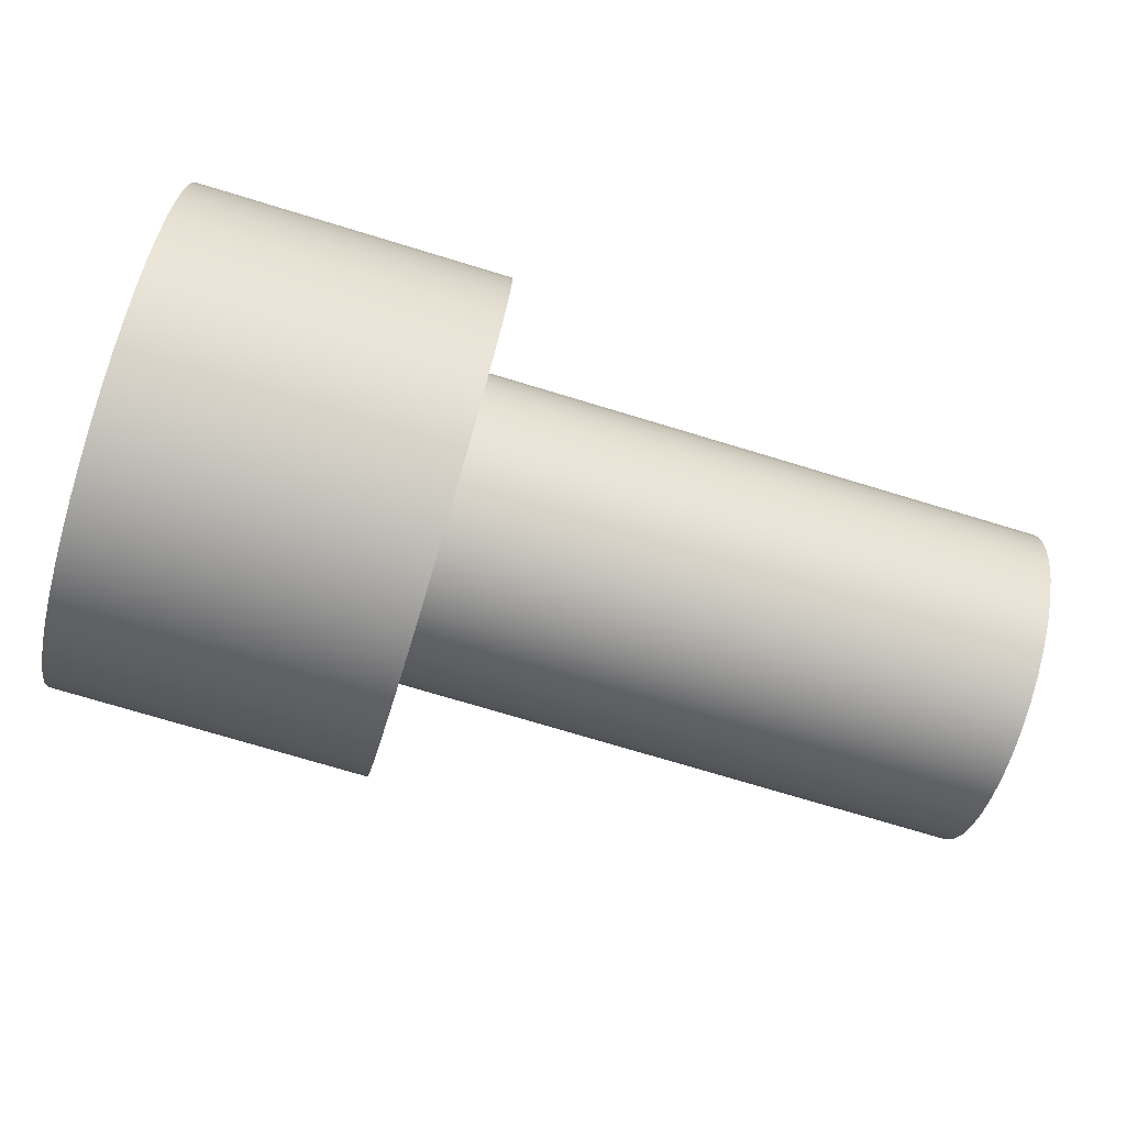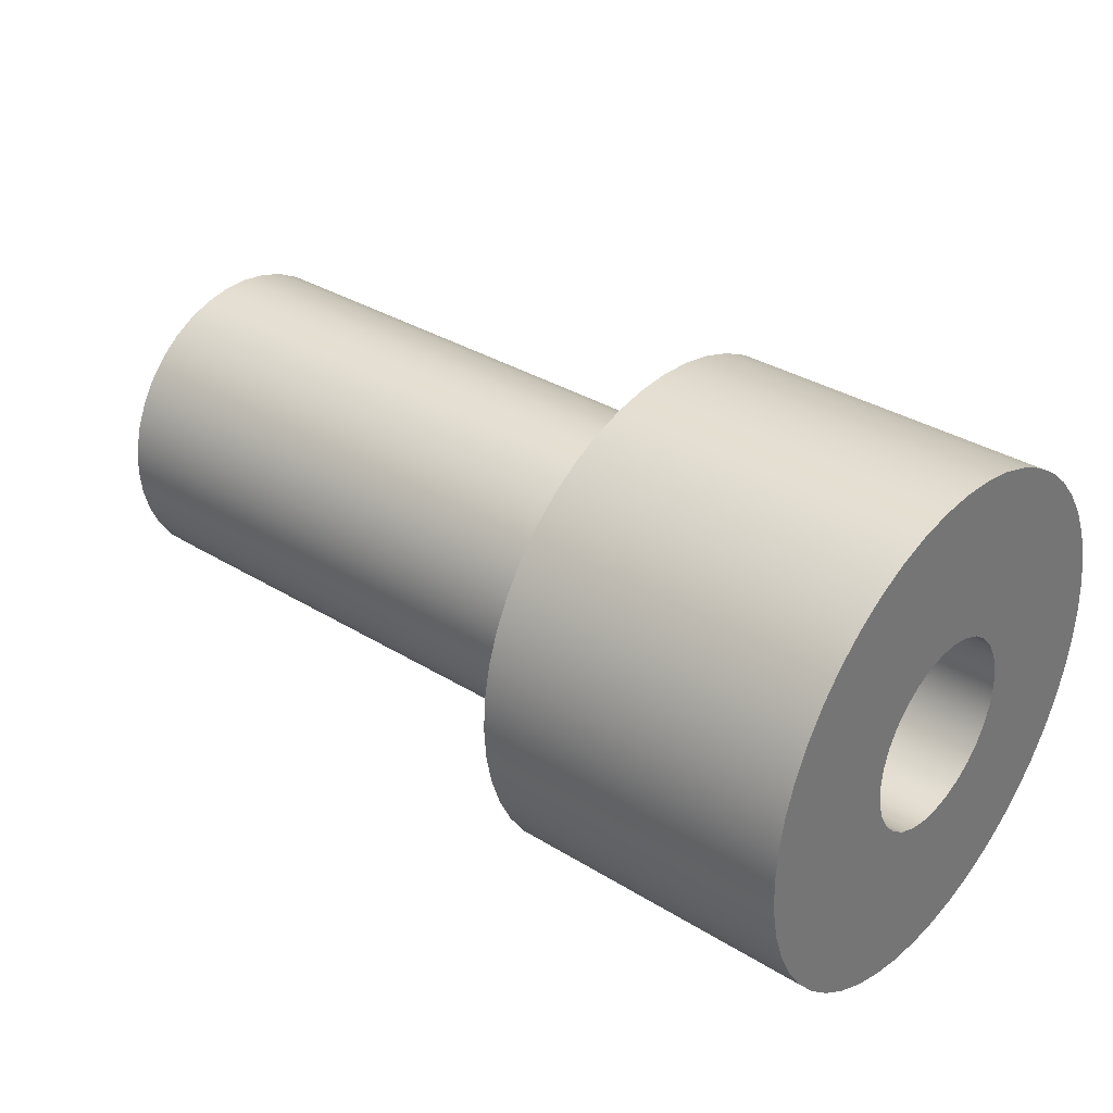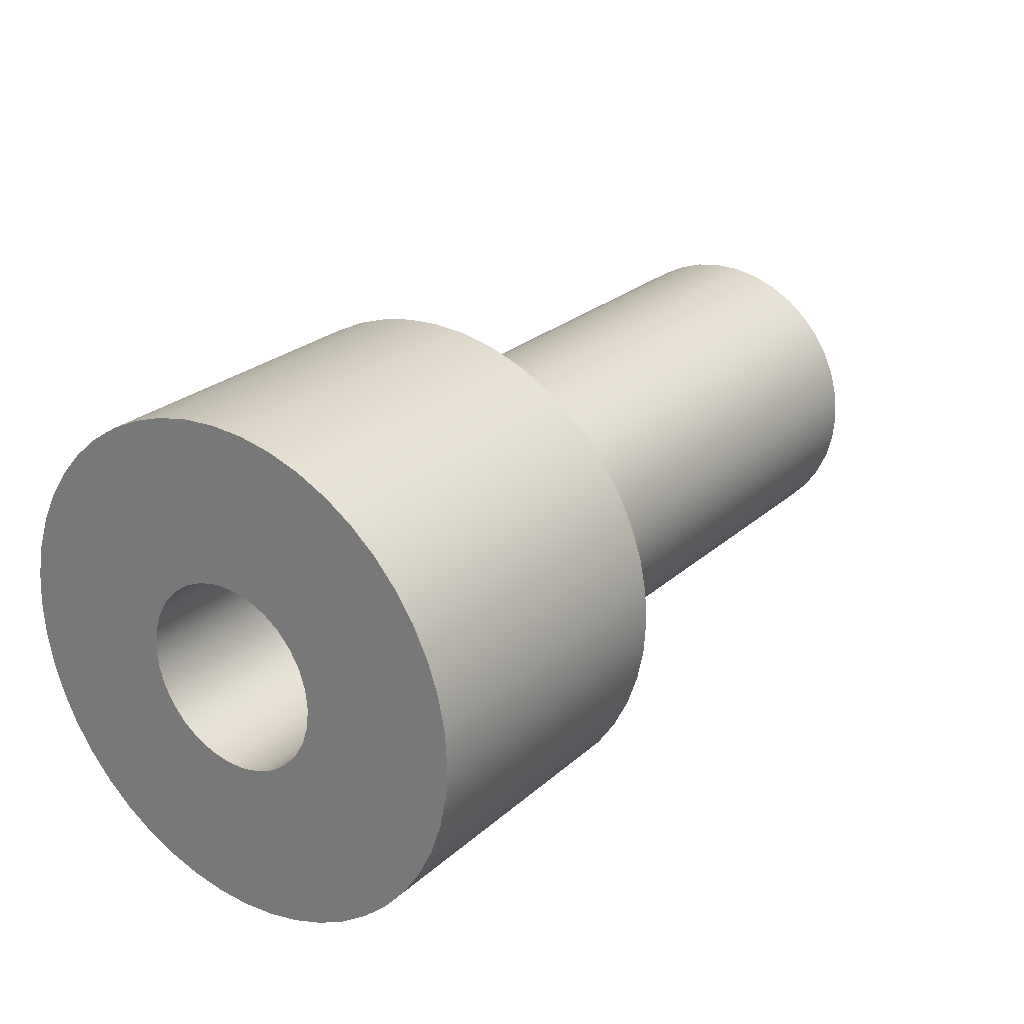
<metadata>
{"format":"obj","ext":"obj","renderer":"f3d","projection":"perspective","resolution":1024,"background":"white","views":[{"elev":-74.5,"azim":163.2,"up":"+Y"},{"elev":34.1,"azim":39.8,"up":"+Y"},{"elev":25.4,"azim":126.0,"up":"+Y"}]}
</metadata>
<code>
v 0.5 -0.5 5.9
v 0.5 -0.4478 5.897
v 0.5 -0.3965 5.886
v 0.5 -0.3469 5.87
v 0.5 -0.3 5.846
v 0.5 -0.2565 5.817
v 0.5 -0.2172 5.783
v 0.5 -0.1827 5.744
v 0.5 -0.1536 5.7
v 0.5 -0.1304 5.653
v 0.5 -0.1136 5.604
v 0.5 -0.1034 5.552
v 0.5 -0.1 5.5
v 0.5 -0.1034 5.448
v 0.5 -0.1136 5.396
v 0.5 -0.1304 5.347
v 0.5 -0.1536 5.3
v 0.5 -0.1827 5.256
v 0.5 -0.2172 5.217
v 0.5 -0.2565 5.183
v 0.5 -0.3 5.154
v 0.5 -0.3469 5.13
v 0.5 -0.3965 5.114
v 0.5 -0.4478 5.103
v 0.5 -0.5 5.1
v 0.5 -0.5522 5.103
v 0.5 -0.6035 5.114
v 0.5 -0.6531 5.13
v 0.5 -0.7 5.154
v 0.5 -0.7435 5.183
v 0.5 -0.7828 5.217
v 0.5 -0.8173 5.256
v 0.5 -0.8464 5.3
v 0.5 -0.8696 5.347
v 0.5 -0.8864 5.396
v 0.5 -0.8966 5.448
v 0.5 -0.9 5.5
v 0.5 -0.8966 5.552
v 0.5 -0.8864 5.604
v 0.5 -0.8696 5.653
v 0.5 -0.8464 5.7
v 0.5 -0.8173 5.744
v 0.5 -0.7828 5.783
v 0.5 -0.7435 5.817
v 0.5 -0.7 5.846
v 0.5 -0.6531 5.87
v 0.5 -0.6035 5.886
v 0.5 -0.5522 5.897
v 0 -0.5 5.9
v 0 -0.5522 5.897
v 0 -0.6035 5.886
v 0 -0.6531 5.87
v 0 -0.7 5.846
v 0 -0.7435 5.817
v 0 -0.7828 5.783
v 0 -0.8173 5.744
v 0 -0.8464 5.7
v 0 -0.8696 5.653
v 0 -0.8864 5.604
v 0 -0.8966 5.552
v 0 -0.9 5.5
v 0 -0.8966 5.448
v 0 -0.8864 5.396
v 0 -0.8696 5.347
v 0 -0.8464 5.3
v 0 -0.8173 5.256
v 0 -0.7828 5.217
v 0 -0.7435 5.183
v 0 -0.7 5.154
v 0 -0.6531 5.13
v 0 -0.6035 5.114
v 0 -0.5522 5.103
v 0 -0.5 5.1
v 0 -0.4478 5.103
v 0 -0.3965 5.114
v 0 -0.3469 5.13
v 0 -0.3 5.154
v 0 -0.2565 5.183
v 0 -0.2172 5.217
v 0 -0.1827 5.256
v 0 -0.1536 5.3
v 0 -0.1304 5.347
v 0 -0.1136 5.396
v 0 -0.1034 5.448
v 0 -0.1 5.5
v 0 -0.1034 5.552
v 0 -0.1136 5.604
v 0 -0.1304 5.653
v 0 -0.1536 5.7
v 0 -0.1827 5.744
v 0 -0.2172 5.783
v 0 -0.2565 5.817
v 0 -0.3 5.846
v 0 -0.3469 5.87
v 0 -0.3965 5.886
v 0 -0.4478 5.897
v 0 -0.5 5.9
v 0.5 -0.5 5.9
v -0.9 -0.5 5.25
v -0.9 -0.4589 5.253
v -0.9 -0.4188 5.264
v -0.9 -0.381 5.28
v -0.9 -0.3464 5.303
v -0.9 -0.3161 5.331
v -0.9 -0.2907 5.363
v -0.9 -0.2711 5.4
v -0.9 -0.2576 5.439
v -0.9 -0.2509 5.479
v -0.9 -0.2509 5.521
v -0.9 -0.2576 5.561
v -0.9 -0.2711 5.6
v -0.9 -0.2907 5.637
v -0.9 -0.3161 5.669
v -0.9 -0.3464 5.697
v -0.9 -0.381 5.72
v -0.9 -0.4188 5.736
v -0.9 -0.4589 5.747
v -0.9 -0.5 5.75
v -0.9 -0.5411 5.747
v -0.9 -0.5812 5.736
v -0.9 -0.619 5.72
v -0.9 -0.6536 5.697
v -0.9 -0.6839 5.669
v -0.9 -0.7093 5.637
v -0.9 -0.7289 5.6
v -0.9 -0.7424 5.561
v -0.9 -0.7491 5.521
v -0.9 -0.7491 5.479
v -0.9 -0.7424 5.439
v -0.9 -0.7289 5.4
v -0.9 -0.7093 5.363
v -0.9 -0.6839 5.331
v -0.9 -0.6536 5.303
v -0.9 -0.619 5.28
v -0.9 -0.5812 5.264
v -0.9 -0.5411 5.253
v 0 -0.5 5.25
v 0 -0.5411 5.253
v 0 -0.5812 5.264
v 0 -0.619 5.28
v 0 -0.6536 5.303
v 0 -0.6839 5.331
v 0 -0.7093 5.363
v 0 -0.7289 5.4
v 0 -0.7424 5.439
v 0 -0.7491 5.479
v 0 -0.7491 5.521
v 0 -0.7424 5.561
v 0 -0.7289 5.6
v 0 -0.7093 5.637
v 0 -0.6839 5.669
v 0 -0.6536 5.697
v 0 -0.619 5.72
v 0 -0.5812 5.736
v 0 -0.5411 5.747
v 0 -0.5 5.75
v 0 -0.4589 5.747
v 0 -0.4188 5.736
v 0 -0.381 5.72
v 0 -0.3464 5.697
v 0 -0.3161 5.669
v 0 -0.2907 5.637
v 0 -0.2711 5.6
v 0 -0.2576 5.561
v 0 -0.2509 5.521
v 0 -0.2509 5.479
v 0 -0.2576 5.439
v 0 -0.2711 5.4
v 0 -0.2907 5.363
v 0 -0.3161 5.331
v 0 -0.3464 5.303
v 0 -0.381 5.28
v 0 -0.4188 5.264
v 0 -0.4589 5.253
v 0 -0.5 5.25
v -0.9 -0.5 5.25
v -0.9 -0.5 5.65
v -0.9 -0.5312 5.647
v -0.9 -0.561 5.637
v -0.9 -0.5882 5.621
v -0.9 -0.6115 5.6
v -0.9 -0.6299 5.575
v -0.9 -0.6427 5.546
v -0.9 -0.6492 5.516
v -0.9 -0.6492 5.484
v -0.9 -0.6427 5.454
v -0.9 -0.6299 5.425
v -0.9 -0.6115 5.4
v -0.9 -0.5882 5.379
v -0.9 -0.561 5.363
v -0.9 -0.5312 5.353
v -0.9 -0.5 5.35
v -0.9 -0.4688 5.353
v -0.9 -0.439 5.363
v -0.9 -0.4118 5.379
v -0.9 -0.3885 5.4
v -0.9 -0.3701 5.425
v -0.9 -0.3573 5.454
v -0.9 -0.3508 5.484
v -0.9 -0.3508 5.516
v -0.9 -0.3573 5.546
v -0.9 -0.3701 5.575
v -0.9 -0.3885 5.6
v -0.9 -0.4118 5.621
v -0.9 -0.439 5.637
v -0.9 -0.4688 5.647
v -0.9 -0.5 5.25
v -0.9 -0.5411 5.253
v -0.9 -0.5812 5.264
v -0.9 -0.619 5.28
v -0.9 -0.6536 5.303
v -0.9 -0.6839 5.331
v -0.9 -0.7093 5.363
v -0.9 -0.7289 5.4
v -0.9 -0.7424 5.439
v -0.9 -0.7491 5.479
v -0.9 -0.7491 5.521
v -0.9 -0.7424 5.561
v -0.9 -0.7289 5.6
v -0.9 -0.7093 5.637
v -0.9 -0.6839 5.669
v -0.9 -0.6536 5.697
v -0.9 -0.619 5.72
v -0.9 -0.5812 5.736
v -0.9 -0.5411 5.747
v -0.9 -0.5 5.75
v -0.9 -0.4589 5.747
v -0.9 -0.4188 5.736
v -0.9 -0.381 5.72
v -0.9 -0.3464 5.697
v -0.9 -0.3161 5.669
v -0.9 -0.2907 5.637
v -0.9 -0.2711 5.6
v -0.9 -0.2576 5.561
v -0.9 -0.2509 5.521
v -0.9 -0.2509 5.479
v -0.9 -0.2576 5.439
v -0.9 -0.2711 5.4
v -0.9 -0.2907 5.363
v -0.9 -0.3161 5.331
v -0.9 -0.3464 5.303
v -0.9 -0.381 5.28
v -0.9 -0.4188 5.264
v -0.9 -0.4589 5.253
v 0.5 -0.5 5.65
v 0.5 -0.4688 5.647
v 0.5 -0.439 5.637
v 0.5 -0.4118 5.621
v 0.5 -0.3885 5.6
v 0.5 -0.3701 5.575
v 0.5 -0.3573 5.546
v 0.5 -0.3508 5.516
v 0.5 -0.3508 5.484
v 0.5 -0.3573 5.454
v 0.5 -0.3701 5.425
v 0.5 -0.3885 5.4
v 0.5 -0.4118 5.379
v 0.5 -0.439 5.363
v 0.5 -0.4688 5.353
v 0.5 -0.5 5.35
v 0.5 -0.5312 5.353
v 0.5 -0.561 5.363
v 0.5 -0.5882 5.379
v 0.5 -0.6115 5.4
v 0.5 -0.6299 5.425
v 0.5 -0.6427 5.454
v 0.5 -0.6492 5.484
v 0.5 -0.6492 5.516
v 0.5 -0.6427 5.546
v 0.5 -0.6299 5.575
v 0.5 -0.6115 5.6
v 0.5 -0.5882 5.621
v 0.5 -0.561 5.637
v 0.5 -0.5312 5.647
v 0.5 -0.5 5.9
v 0.5 -0.5522 5.897
v 0.5 -0.6035 5.886
v 0.5 -0.6531 5.87
v 0.5 -0.7 5.846
v 0.5 -0.7435 5.817
v 0.5 -0.7828 5.783
v 0.5 -0.8173 5.744
v 0.5 -0.8464 5.7
v 0.5 -0.8696 5.653
v 0.5 -0.8864 5.604
v 0.5 -0.8966 5.552
v 0.5 -0.9 5.5
v 0.5 -0.8966 5.448
v 0.5 -0.8864 5.396
v 0.5 -0.8696 5.347
v 0.5 -0.8464 5.3
v 0.5 -0.8173 5.256
v 0.5 -0.7828 5.217
v 0.5 -0.7435 5.183
v 0.5 -0.7 5.154
v 0.5 -0.6531 5.13
v 0.5 -0.6035 5.114
v 0.5 -0.5522 5.103
v 0.5 -0.5 5.1
v 0.5 -0.4478 5.103
v 0.5 -0.3965 5.114
v 0.5 -0.3469 5.13
v 0.5 -0.3 5.154
v 0.5 -0.2565 5.183
v 0.5 -0.2172 5.217
v 0.5 -0.1827 5.256
v 0.5 -0.1536 5.3
v 0.5 -0.1304 5.347
v 0.5 -0.1136 5.396
v 0.5 -0.1034 5.448
v 0.5 -0.1 5.5
v 0.5 -0.1034 5.552
v 0.5 -0.1136 5.604
v 0.5 -0.1304 5.653
v 0.5 -0.1536 5.7
v 0.5 -0.1827 5.744
v 0.5 -0.2172 5.783
v 0.5 -0.2565 5.817
v 0.5 -0.3 5.846
v 0.5 -0.3469 5.87
v 0.5 -0.3965 5.886
v 0.5 -0.4478 5.897
v 0 -0.5 5.25
v 0 -0.4589 5.253
v 0 -0.4188 5.264
v 0 -0.381 5.28
v 0 -0.3464 5.303
v 0 -0.3161 5.331
v 0 -0.2907 5.363
v 0 -0.2711 5.4
v 0 -0.2576 5.439
v 0 -0.2509 5.479
v 0 -0.2509 5.521
v 0 -0.2576 5.561
v 0 -0.2711 5.6
v 0 -0.2907 5.637
v 0 -0.3161 5.669
v 0 -0.3464 5.697
v 0 -0.381 5.72
v 0 -0.4188 5.736
v 0 -0.4589 5.747
v 0 -0.5 5.75
v 0 -0.5411 5.747
v 0 -0.5812 5.736
v 0 -0.619 5.72
v 0 -0.6536 5.697
v 0 -0.6839 5.669
v 0 -0.7093 5.637
v 0 -0.7289 5.6
v 0 -0.7424 5.561
v 0 -0.7491 5.521
v 0 -0.7491 5.479
v 0 -0.7424 5.439
v 0 -0.7289 5.4
v 0 -0.7093 5.363
v 0 -0.6839 5.331
v 0 -0.6536 5.303
v 0 -0.619 5.28
v 0 -0.5812 5.264
v 0 -0.5411 5.253
v 0 -0.5 5.9
v 0 -0.4478 5.897
v 0 -0.3965 5.886
v 0 -0.3469 5.87
v 0 -0.3 5.846
v 0 -0.2565 5.817
v 0 -0.2172 5.783
v 0 -0.1827 5.744
v 0 -0.1536 5.7
v 0 -0.1304 5.653
v 0 -0.1136 5.604
v 0 -0.1034 5.552
v 0 -0.1 5.5
v 0 -0.1034 5.448
v 0 -0.1136 5.396
v 0 -0.1304 5.347
v 0 -0.1536 5.3
v 0 -0.1827 5.256
v 0 -0.2172 5.217
v 0 -0.2565 5.183
v 0 -0.3 5.154
v 0 -0.3469 5.13
v 0 -0.3965 5.114
v 0 -0.4478 5.103
v 0 -0.5 5.1
v 0 -0.5522 5.103
v 0 -0.6035 5.114
v 0 -0.6531 5.13
v 0 -0.7 5.154
v 0 -0.7435 5.183
v 0 -0.7828 5.217
v 0 -0.8173 5.256
v 0 -0.8464 5.3
v 0 -0.8696 5.347
v 0 -0.8864 5.396
v 0 -0.8966 5.448
v 0 -0.9 5.5
v 0 -0.8966 5.552
v 0 -0.8864 5.604
v 0 -0.8696 5.653
v 0 -0.8464 5.7
v 0 -0.8173 5.744
v 0 -0.7828 5.783
v 0 -0.7435 5.817
v 0 -0.7 5.846
v 0 -0.6531 5.87
v 0 -0.6035 5.886
v 0 -0.5522 5.897
v -0.9 -0.5 5.65
v -0.9 -0.4688 5.647
v -0.9 -0.439 5.637
v -0.9 -0.4118 5.621
v -0.9 -0.3885 5.6
v -0.9 -0.3701 5.575
v -0.9 -0.3573 5.546
v -0.9 -0.3508 5.516
v -0.9 -0.3508 5.484
v -0.9 -0.3573 5.454
v -0.9 -0.3701 5.425
v -0.9 -0.3885 5.4
v -0.9 -0.4118 5.379
v -0.9 -0.439 5.363
v -0.9 -0.4688 5.353
v -0.9 -0.5 5.35
v -0.9 -0.5312 5.353
v -0.9 -0.561 5.363
v -0.9 -0.5882 5.379
v -0.9 -0.6115 5.4
v -0.9 -0.6299 5.425
v -0.9 -0.6427 5.454
v -0.9 -0.6492 5.484
v -0.9 -0.6492 5.516
v -0.9 -0.6427 5.546
v -0.9 -0.6299 5.575
v -0.9 -0.6115 5.6
v -0.9 -0.5882 5.621
v -0.9 -0.561 5.637
v -0.9 -0.5312 5.647
v 0.5 -0.5 5.65
v 0.5 -0.5312 5.647
v 0.5 -0.561 5.637
v 0.5 -0.5882 5.621
v 0.5 -0.6115 5.6
v 0.5 -0.6299 5.575
v 0.5 -0.6427 5.546
v 0.5 -0.6492 5.516
v 0.5 -0.6492 5.484
v 0.5 -0.6427 5.454
v 0.5 -0.6299 5.425
v 0.5 -0.6115 5.4
v 0.5 -0.5882 5.379
v 0.5 -0.561 5.363
v 0.5 -0.5312 5.353
v 0.5 -0.5 5.35
v 0.5 -0.4688 5.353
v 0.5 -0.439 5.363
v 0.5 -0.4118 5.379
v 0.5 -0.3885 5.4
v 0.5 -0.3701 5.425
v 0.5 -0.3573 5.454
v 0.5 -0.3508 5.484
v 0.5 -0.3508 5.516
v 0.5 -0.3573 5.546
v 0.5 -0.3701 5.575
v 0.5 -0.3885 5.6
v 0.5 -0.4118 5.621
v 0.5 -0.439 5.637
v 0.5 -0.4688 5.647
v -0.9 -0.5 5.65
v 0.5 -0.5 5.65
f 2 96 1
f 1 96 97
f 98 49 48
f 48 49 50
f 48 50 47
f 47 50 51
f 47 51 46
f 46 51 52
f 46 52 45
f 45 52 53
f 45 53 44
f 44 53 54
f 44 54 43
f 43 54 55
f 43 55 42
f 42 55 56
f 42 56 41
f 41 56 57
f 41 57 40
f 40 57 58
f 40 58 39
f 39 58 59
f 39 59 38
f 38 59 60
f 38 60 37
f 37 60 61
f 37 61 36
f 36 61 62
f 36 62 35
f 35 62 63
f 35 63 34
f 34 63 64
f 34 64 33
f 33 64 65
f 33 65 32
f 32 65 66
f 32 66 31
f 31 66 67
f 31 67 30
f 30 67 68
f 30 68 29
f 29 68 69
f 29 69 28
f 28 69 70
f 28 70 27
f 27 70 71
f 27 71 26
f 26 71 72
f 26 72 25
f 25 72 73
f 25 73 24
f 24 73 74
f 24 74 23
f 23 74 75
f 23 75 22
f 22 75 76
f 22 76 21
f 21 76 77
f 21 77 20
f 20 77 78
f 20 78 19
f 19 78 79
f 19 79 18
f 18 79 80
f 18 80 17
f 17 80 81
f 17 81 16
f 16 81 82
f 16 82 15
f 15 82 83
f 15 83 14
f 14 83 84
f 14 84 13
f 13 84 85
f 13 85 12
f 12 85 86
f 12 86 11
f 11 86 87
f 11 87 10
f 10 87 88
f 10 88 9
f 9 88 89
f 9 89 8
f 8 89 90
f 8 90 7
f 7 90 91
f 7 91 6
f 6 91 92
f 6 92 5
f 5 92 93
f 5 93 4
f 4 93 94
f 4 94 3
f 3 94 95
f 3 95 2
f 2 95 96
f 100 174 99
f 99 174 175
f 176 137 136
f 136 137 138
f 136 138 135
f 135 138 139
f 135 139 134
f 134 139 140
f 134 140 133
f 133 140 141
f 133 141 132
f 132 141 142
f 132 142 131
f 131 142 143
f 131 143 130
f 130 143 144
f 130 144 129
f 129 144 145
f 129 145 128
f 128 145 146
f 128 146 127
f 127 146 147
f 127 147 126
f 126 147 148
f 126 148 125
f 125 148 149
f 125 149 124
f 124 149 150
f 124 150 123
f 123 150 151
f 123 151 122
f 122 151 152
f 122 152 121
f 121 152 153
f 121 153 120
f 120 153 154
f 120 154 119
f 119 154 155
f 119 155 118
f 118 155 156
f 118 156 117
f 117 156 157
f 117 157 116
f 116 157 158
f 116 158 115
f 115 158 159
f 115 159 114
f 114 159 160
f 114 160 113
f 113 160 161
f 113 161 112
f 112 161 162
f 112 162 111
f 111 162 163
f 111 163 110
f 110 163 164
f 110 164 109
f 109 164 165
f 109 165 108
f 108 165 166
f 108 166 107
f 107 166 167
f 107 167 106
f 106 167 168
f 106 168 105
f 105 168 169
f 105 169 104
f 104 169 170
f 104 170 103
f 103 170 171
f 103 171 102
f 102 171 172
f 102 172 101
f 101 172 173
f 101 173 100
f 100 173 174
f 178 225 177
f 177 225 226
f 177 226 227
f 225 178 224
f 224 178 179
f 224 179 223
f 223 179 180
f 223 180 222
f 222 180 181
f 222 181 221
f 221 181 220
f 220 181 182
f 220 182 219
f 219 182 183
f 219 183 218
f 218 183 184
f 218 184 217
f 217 184 185
f 217 185 216
f 216 185 215
f 215 185 186
f 215 186 214
f 214 186 187
f 214 187 213
f 213 187 188
f 213 188 212
f 212 188 211
f 211 188 189
f 211 189 210
f 210 189 190
f 210 190 209
f 209 190 191
f 209 191 208
f 208 191 192
f 208 192 207
f 207 192 244
f 244 192 193
f 244 193 243
f 243 193 194
f 243 194 242
f 242 194 195
f 242 195 241
f 241 195 196
f 241 196 240
f 240 196 239
f 239 196 197
f 239 197 238
f 238 197 198
f 238 198 237
f 237 198 199
f 237 199 236
f 236 199 200
f 236 200 235
f 235 200 234
f 234 200 201
f 234 201 233
f 233 201 202
f 233 202 232
f 232 202 203
f 232 203 231
f 231 203 230
f 230 203 204
f 230 204 229
f 229 204 205
f 229 205 228
f 228 205 206
f 228 206 227
f 227 206 177
f 246 322 245
f 245 322 275
f 245 275 276
f 322 246 321
f 321 246 247
f 321 247 320
f 320 247 319
f 319 247 248
f 319 248 318
f 318 248 317
f 317 248 249
f 317 249 316
f 316 249 250
f 316 250 315
f 315 250 314
f 314 250 251
f 314 251 313
f 313 251 252
f 313 252 312
f 312 252 311
f 311 252 253
f 311 253 310
f 310 253 309
f 309 253 254
f 309 254 308
f 308 254 255
f 308 255 307
f 307 255 306
f 306 255 256
f 306 256 305
f 305 256 257
f 305 257 304
f 304 257 303
f 303 257 258
f 303 258 302
f 302 258 301
f 301 258 259
f 301 259 300
f 300 259 260
f 300 260 299
f 299 260 298
f 298 260 261
f 298 261 297
f 297 261 262
f 297 262 296
f 296 262 295
f 295 262 263
f 295 263 294
f 294 263 293
f 293 263 264
f 293 264 292
f 292 264 265
f 292 265 291
f 291 265 290
f 290 265 266
f 290 266 289
f 289 266 267
f 289 267 288
f 288 267 287
f 287 267 268
f 287 268 286
f 286 268 285
f 285 268 269
f 285 269 284
f 284 269 270
f 284 270 283
f 283 270 282
f 282 270 271
f 282 271 281
f 281 271 272
f 281 272 280
f 280 272 279
f 279 272 273
f 279 273 278
f 278 273 277
f 277 273 274
f 277 274 276
f 276 274 245
f 324 384 323
f 323 384 385
f 323 385 386
f 384 324 383
f 383 324 325
f 383 325 382
f 382 325 326
f 382 326 381
f 381 326 327
f 381 327 380
f 380 327 379
f 379 327 328
f 379 328 378
f 378 328 329
f 378 329 377
f 377 329 330
f 377 330 376
f 376 330 331
f 376 331 375
f 375 331 374
f 374 331 332
f 374 332 373
f 373 332 333
f 373 333 372
f 372 333 334
f 372 334 371
f 371 334 370
f 370 334 335
f 370 335 369
f 369 335 336
f 369 336 368
f 368 336 337
f 368 337 367
f 367 337 338
f 367 338 366
f 366 338 365
f 365 338 339
f 365 339 364
f 364 339 340
f 364 340 363
f 363 340 341
f 363 341 362
f 362 341 342
f 362 342 361
f 361 342 408
f 408 342 343
f 408 343 407
f 407 343 344
f 407 344 406
f 406 344 345
f 406 345 405
f 405 345 346
f 405 346 404
f 404 346 403
f 403 346 347
f 403 347 402
f 402 347 348
f 402 348 401
f 401 348 349
f 401 349 400
f 400 349 350
f 400 350 399
f 399 350 398
f 398 350 351
f 398 351 397
f 397 351 352
f 397 352 396
f 396 352 353
f 396 353 395
f 395 353 394
f 394 353 354
f 394 354 393
f 393 354 355
f 393 355 392
f 392 355 356
f 392 356 391
f 391 356 357
f 391 357 390
f 390 357 389
f 389 357 358
f 389 358 388
f 388 358 359
f 388 359 387
f 387 359 360
f 387 360 386
f 386 360 323
f 410 468 409
f 409 468 470
f 469 439 438
f 438 439 440
f 438 440 441
f 410 411 468
f 468 411 467
f 467 411 412
f 467 412 466
f 466 412 413
f 466 413 465
f 465 413 414
f 465 414 464
f 464 414 415
f 464 415 463
f 463 415 416
f 463 416 462
f 462 416 417
f 462 417 461
f 461 417 418
f 461 418 460
f 460 418 419
f 460 419 459
f 459 419 420
f 459 420 458
f 458 420 421
f 458 421 457
f 457 421 422
f 457 422 456
f 456 422 423
f 456 423 455
f 455 423 424
f 455 424 454
f 454 424 425
f 454 425 453
f 453 425 426
f 453 426 452
f 452 426 427
f 452 427 451
f 451 427 428
f 451 428 450
f 450 428 429
f 450 429 449
f 449 429 430
f 449 430 448
f 448 430 431
f 448 431 447
f 447 431 432
f 447 432 446
f 446 432 433
f 446 433 445
f 445 433 434
f 445 434 444
f 444 434 435
f 444 435 443
f 443 435 436
f 443 436 442
f 442 436 437
f 442 437 441
f 441 437 438

</code>
